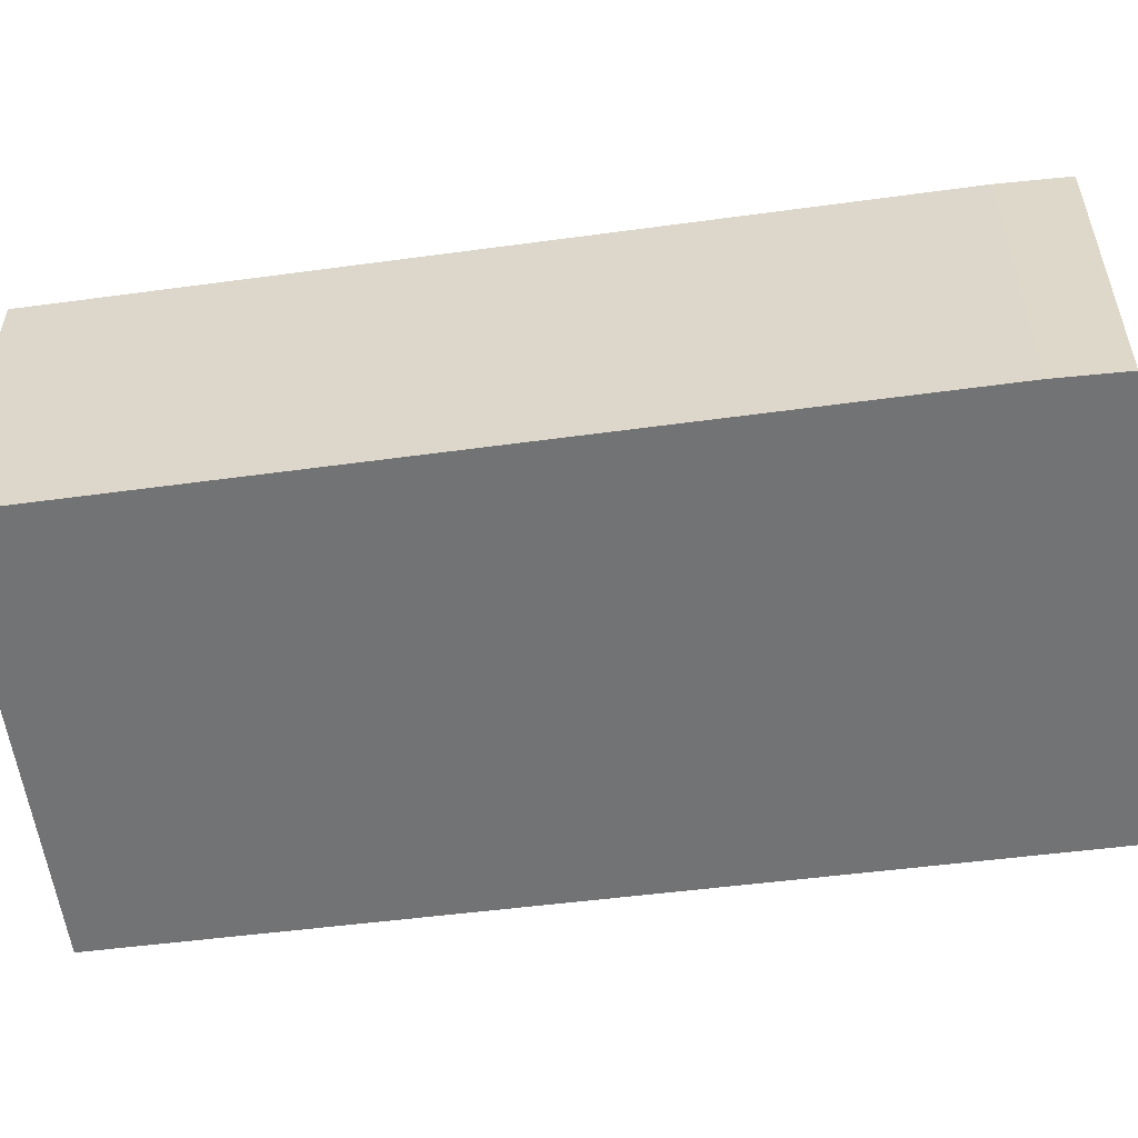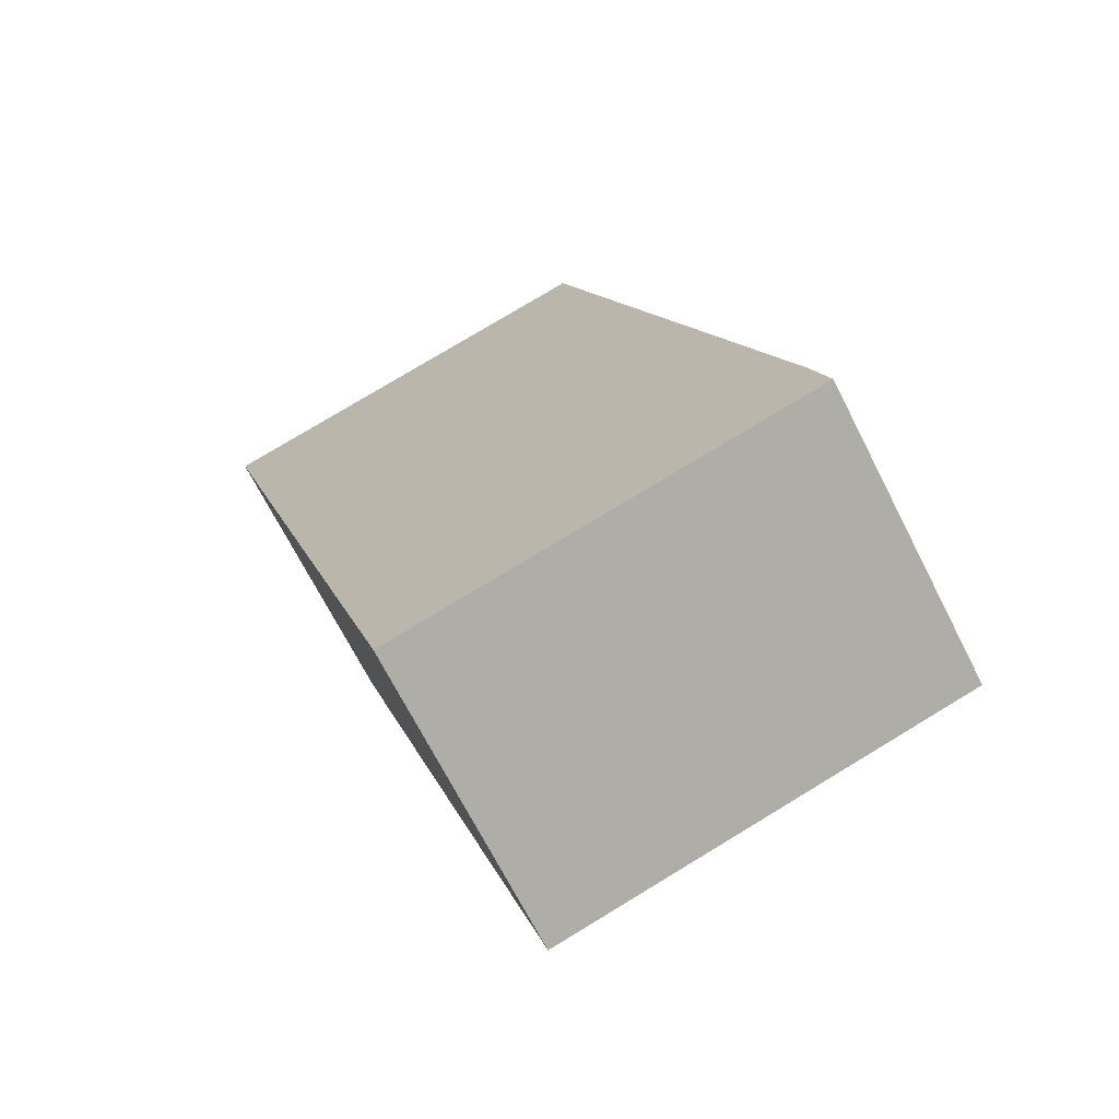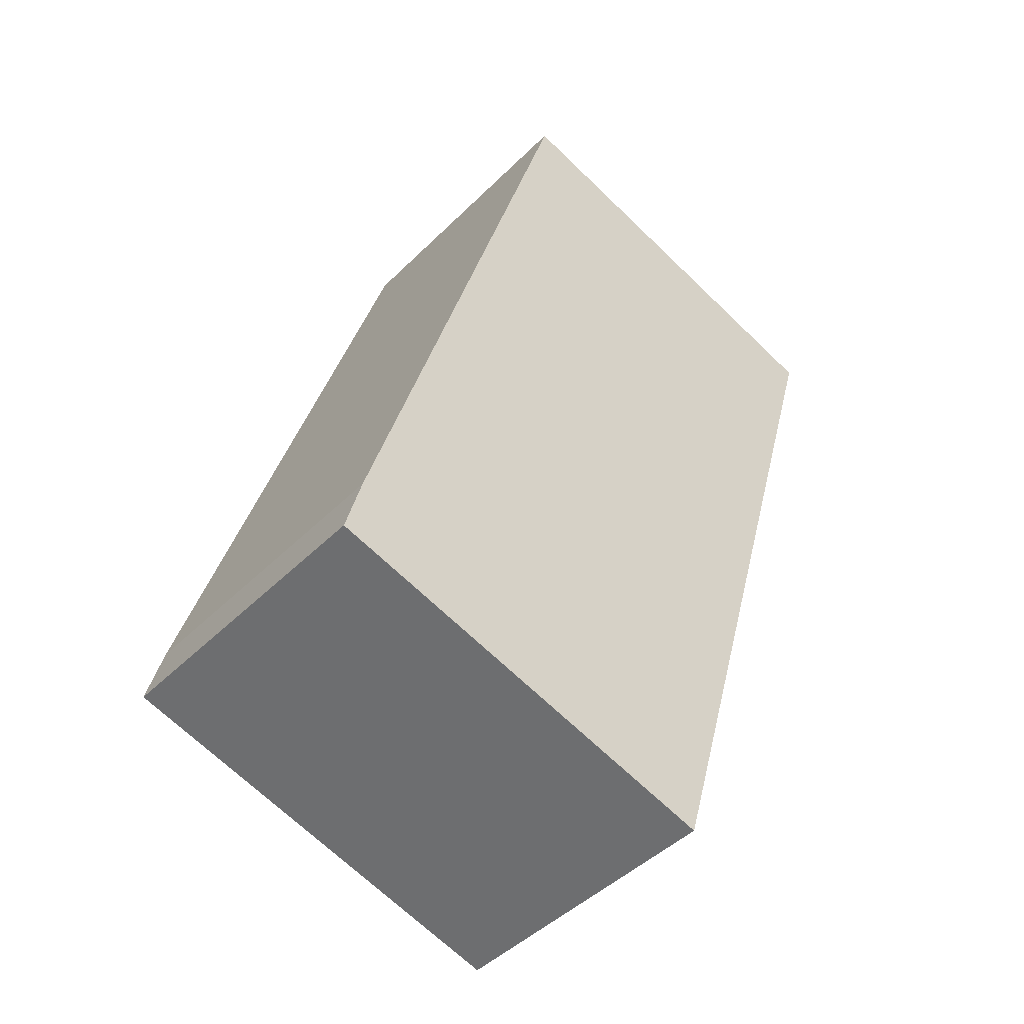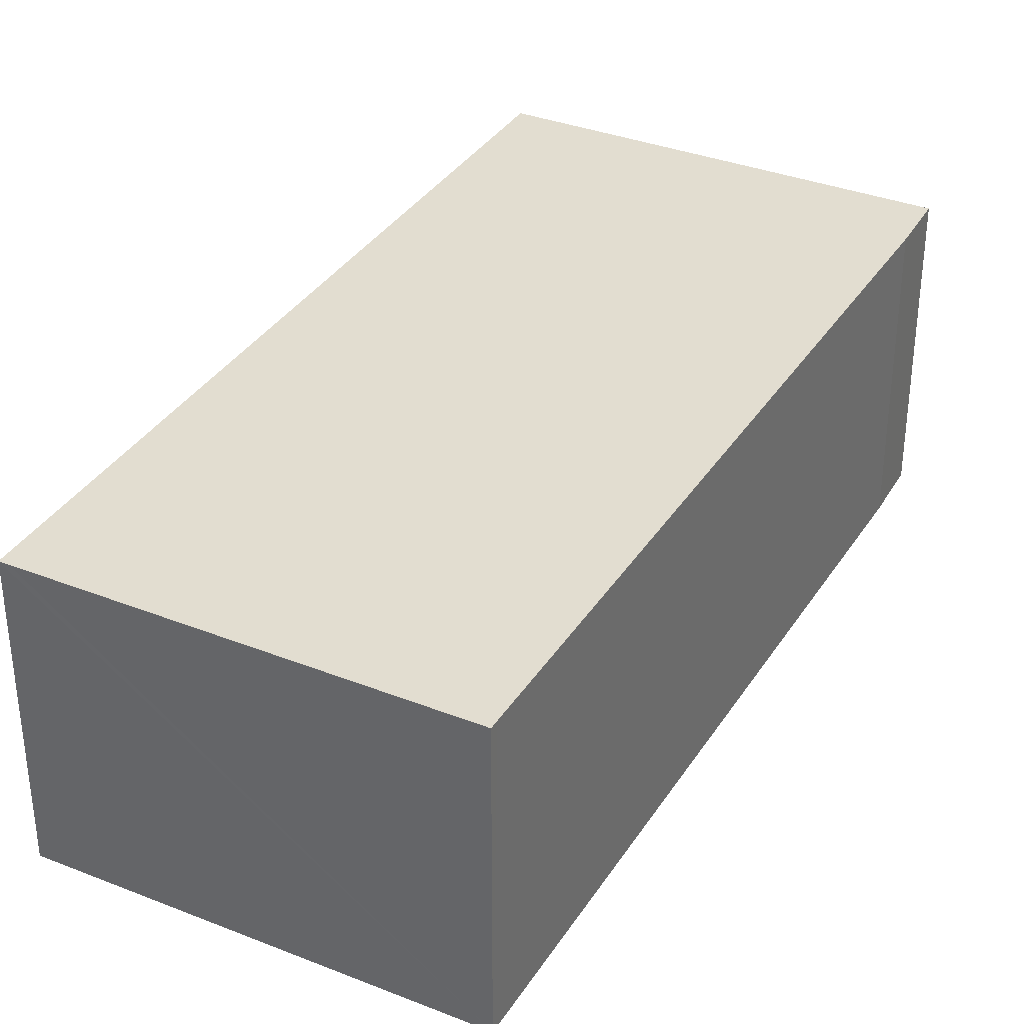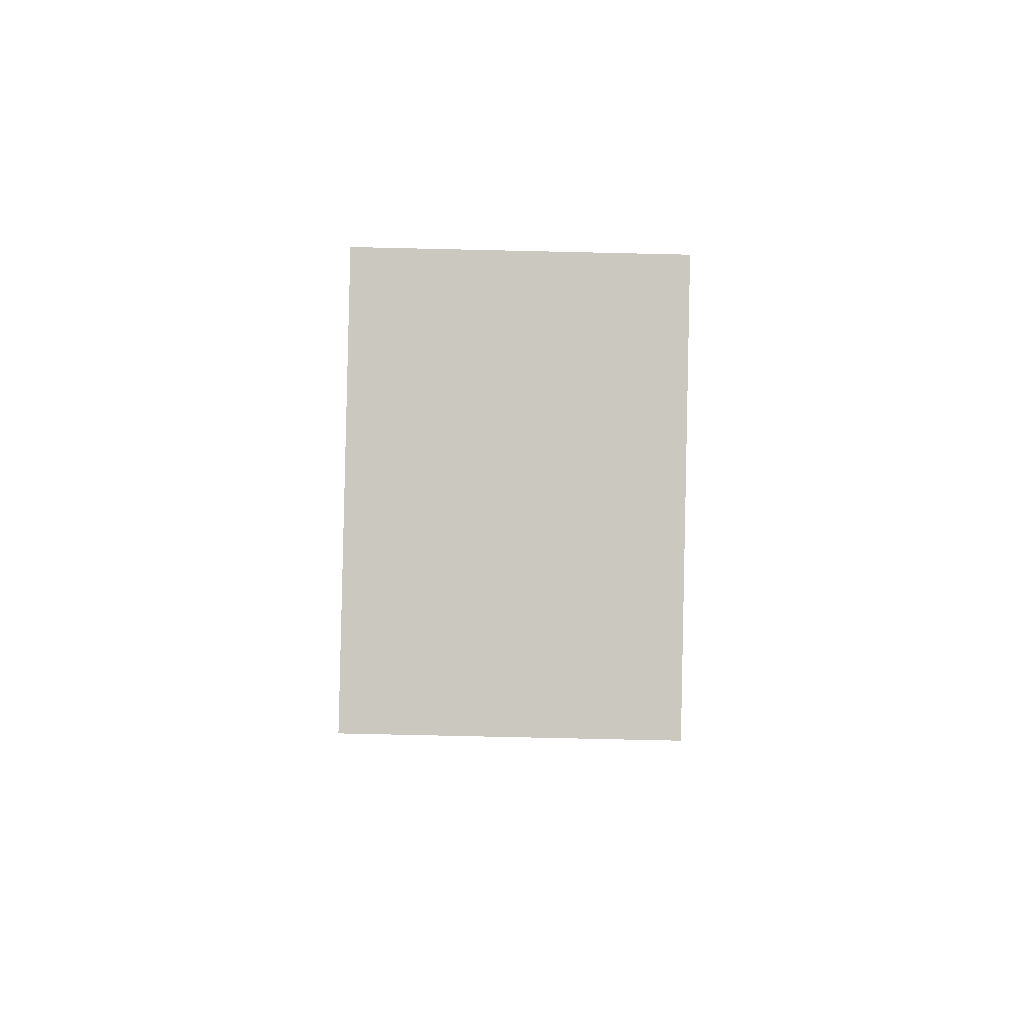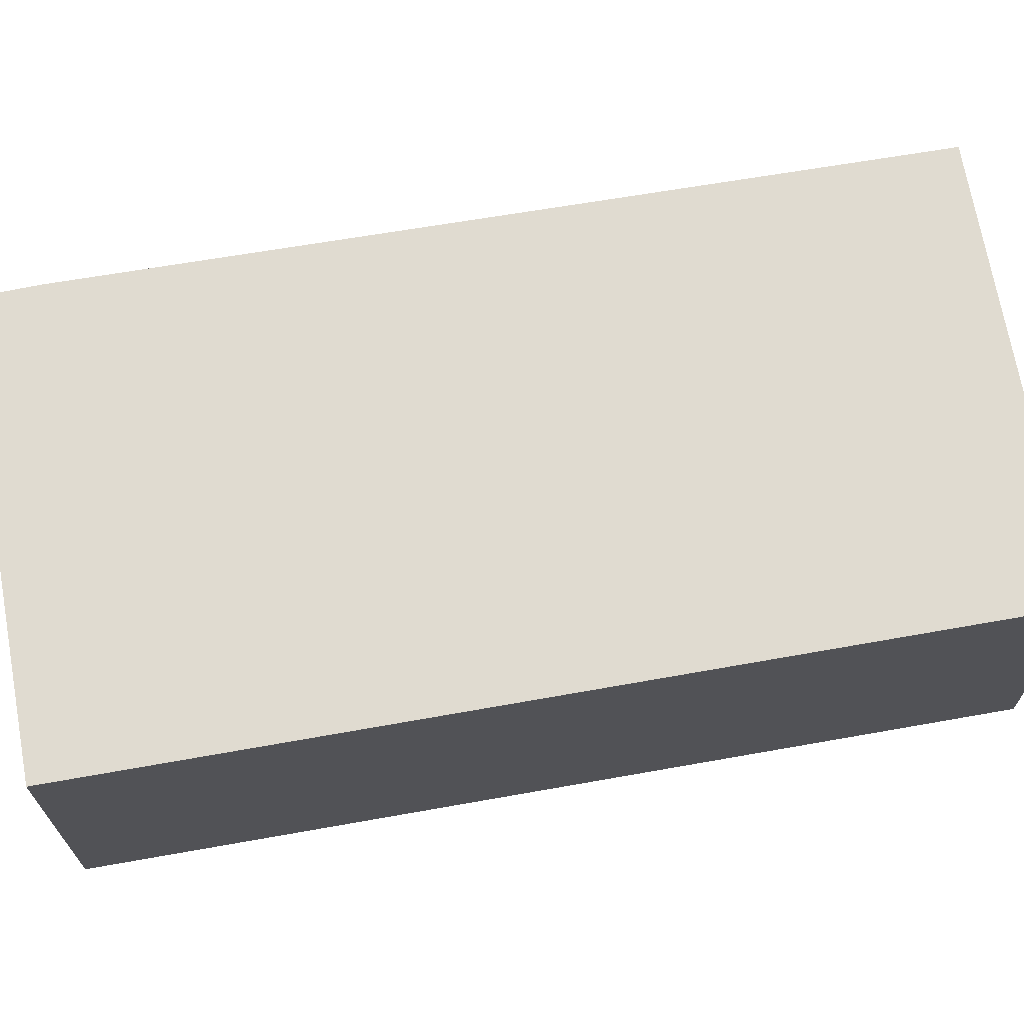
<metadata>
{"format":"obj","ext":"obj","renderer":"f3d","projection":"perspective","resolution":1024,"background":"white","views":[{"elev":-55.8,"azim":81.4,"up":"+Y"},{"elev":-70.1,"azim":27.1,"up":"+Z"},{"elev":-45.6,"azim":138.5,"up":"+Z"},{"elev":35.1,"azim":11.6,"up":"+Y"},{"elev":-76.1,"azim":88.7,"up":"+Z"},{"elev":69.8,"azim":-116.2,"up":"+Y"}]}
</metadata>
<code>
v  1.683 2.13 -5.809
v  4.49 2.13 -4.532
v  4.606 2.13 -4.976
v  2.898 2.13 0.768
v  0 2.13 1.304e-16
v  0.067 2.13 0.019
v  2.879 2.13 0.833
v  2.879 -5.101e-17 0.833
v  4.49 2.775e-16 -4.532
v  2.898 -4.703e-17 0.768
v  4.606 3.047e-16 -4.976
v  1.683 3.557e-16 -5.809
v  0 0 0
v  0.067 -1.163e-18 0.019
g defaultobject
f 1 2 3
f 2 1 4
f 4 1 5
f 4 5 6
f 4 6 7
f 8 4 7
f 4 8 2
f 2 8 9
f 9 8 10
f 9 3 2
f 3 9 11
f 11 1 3
f 1 11 12
f 12 5 1
f 5 12 13
f 6 8 7
f 8 6 5
f 8 5 14
f 14 5 13
f 9 12 11
f 12 9 13
f 13 9 10
f 13 10 14
f 14 10 8

</code>
